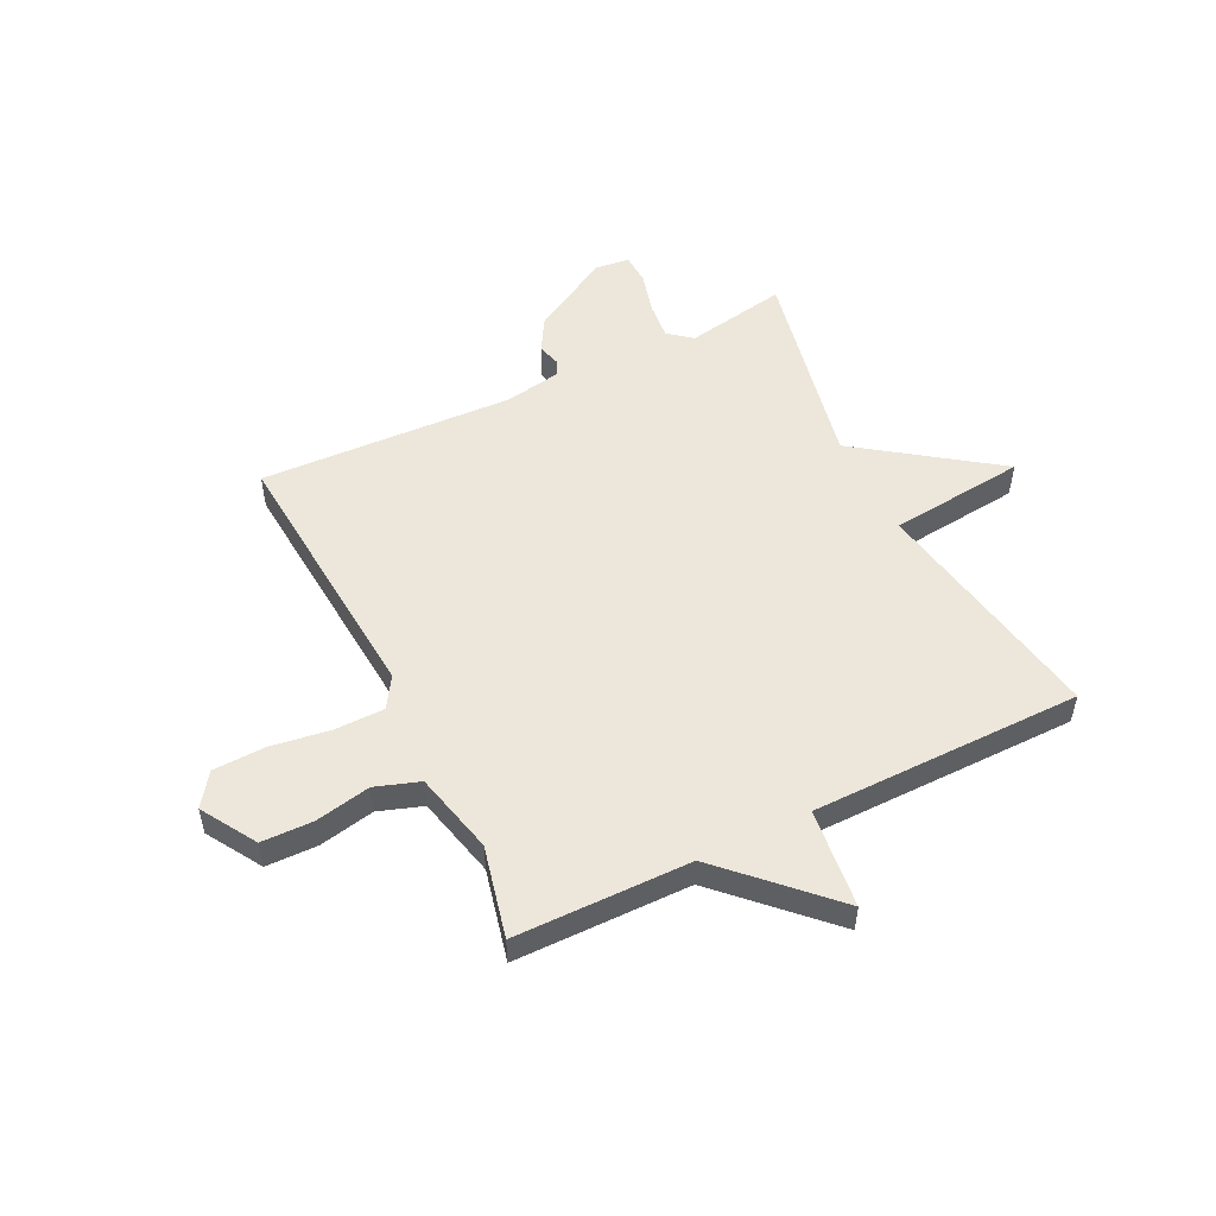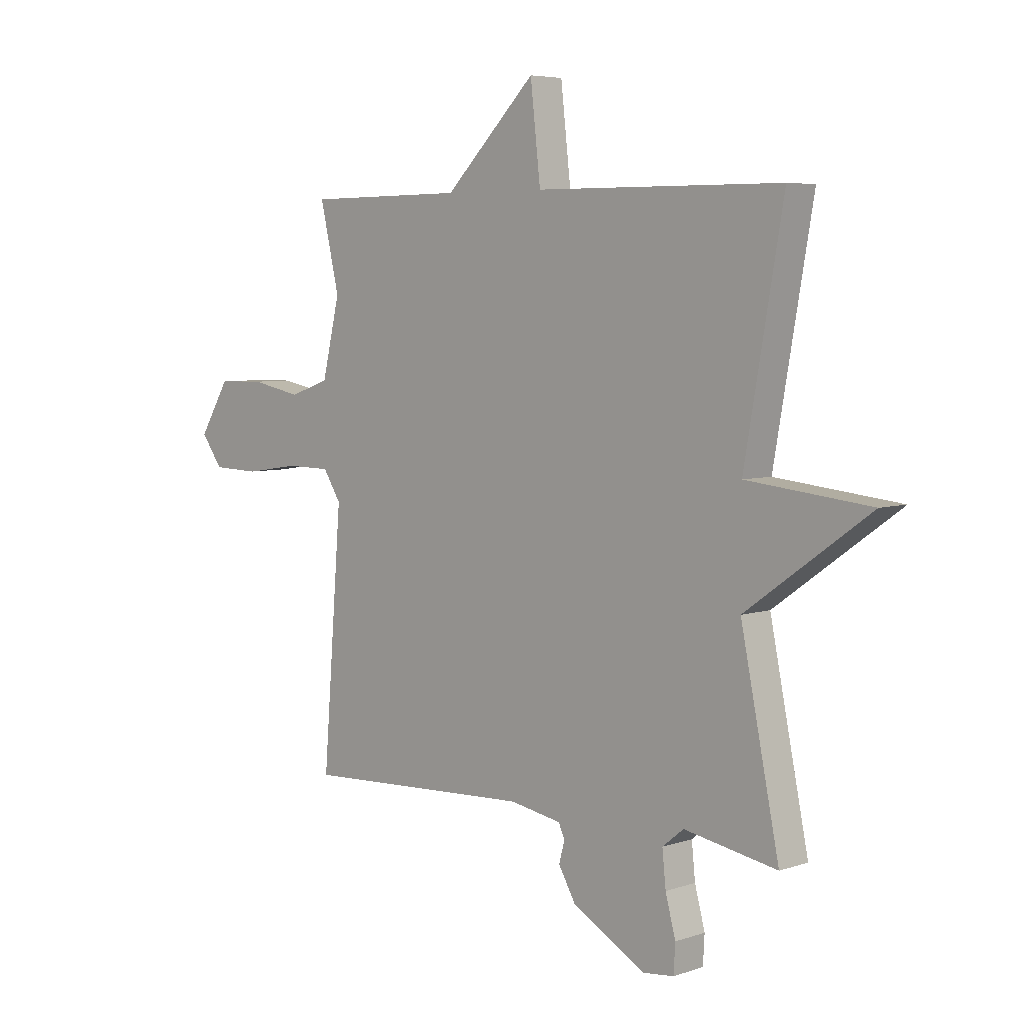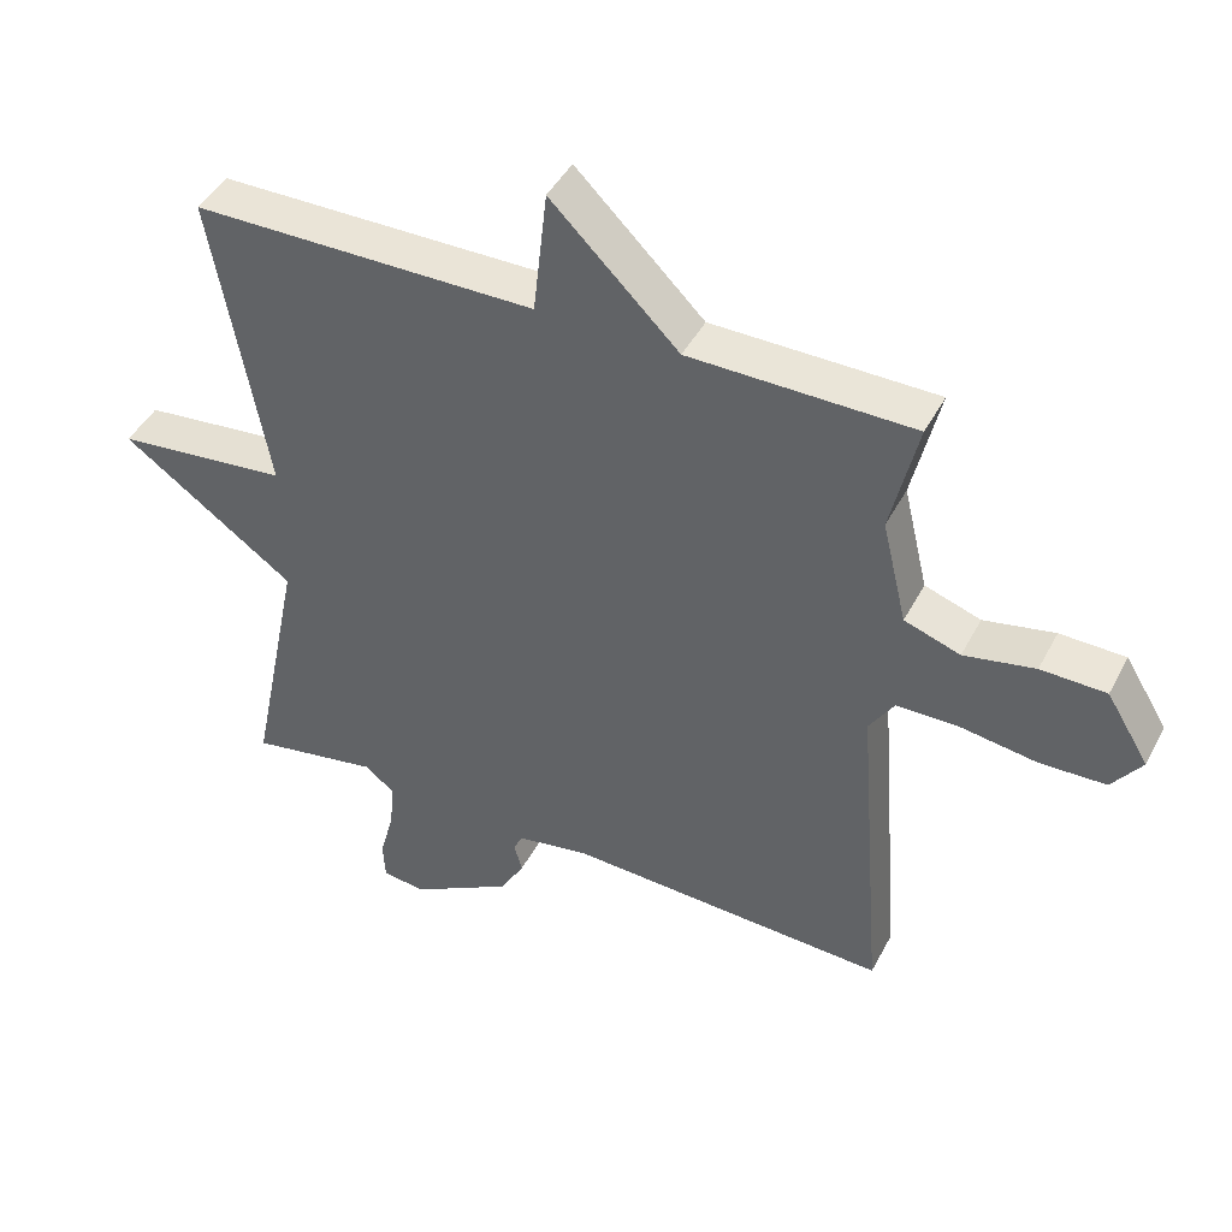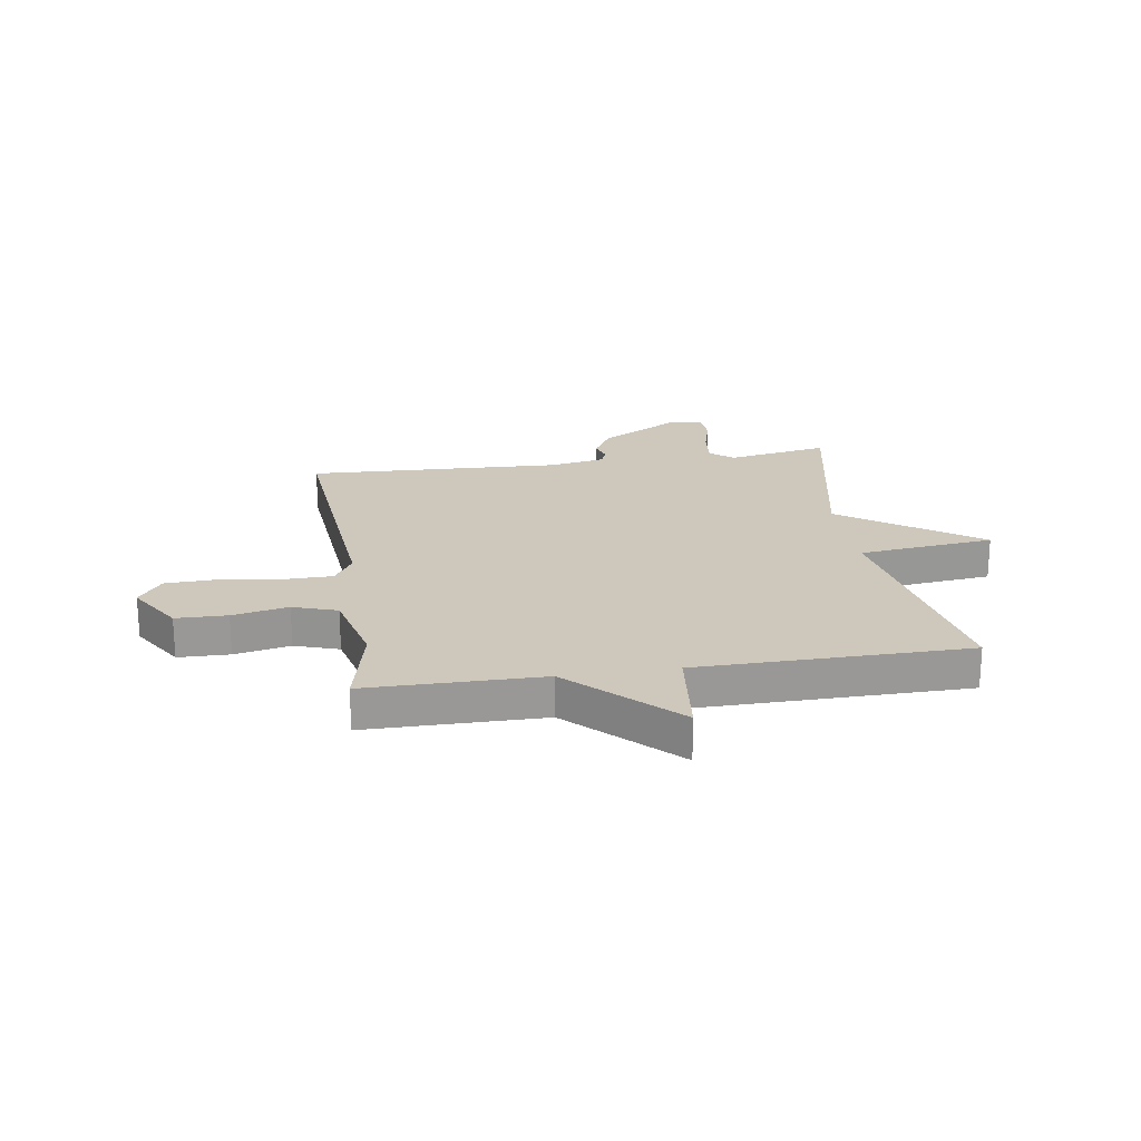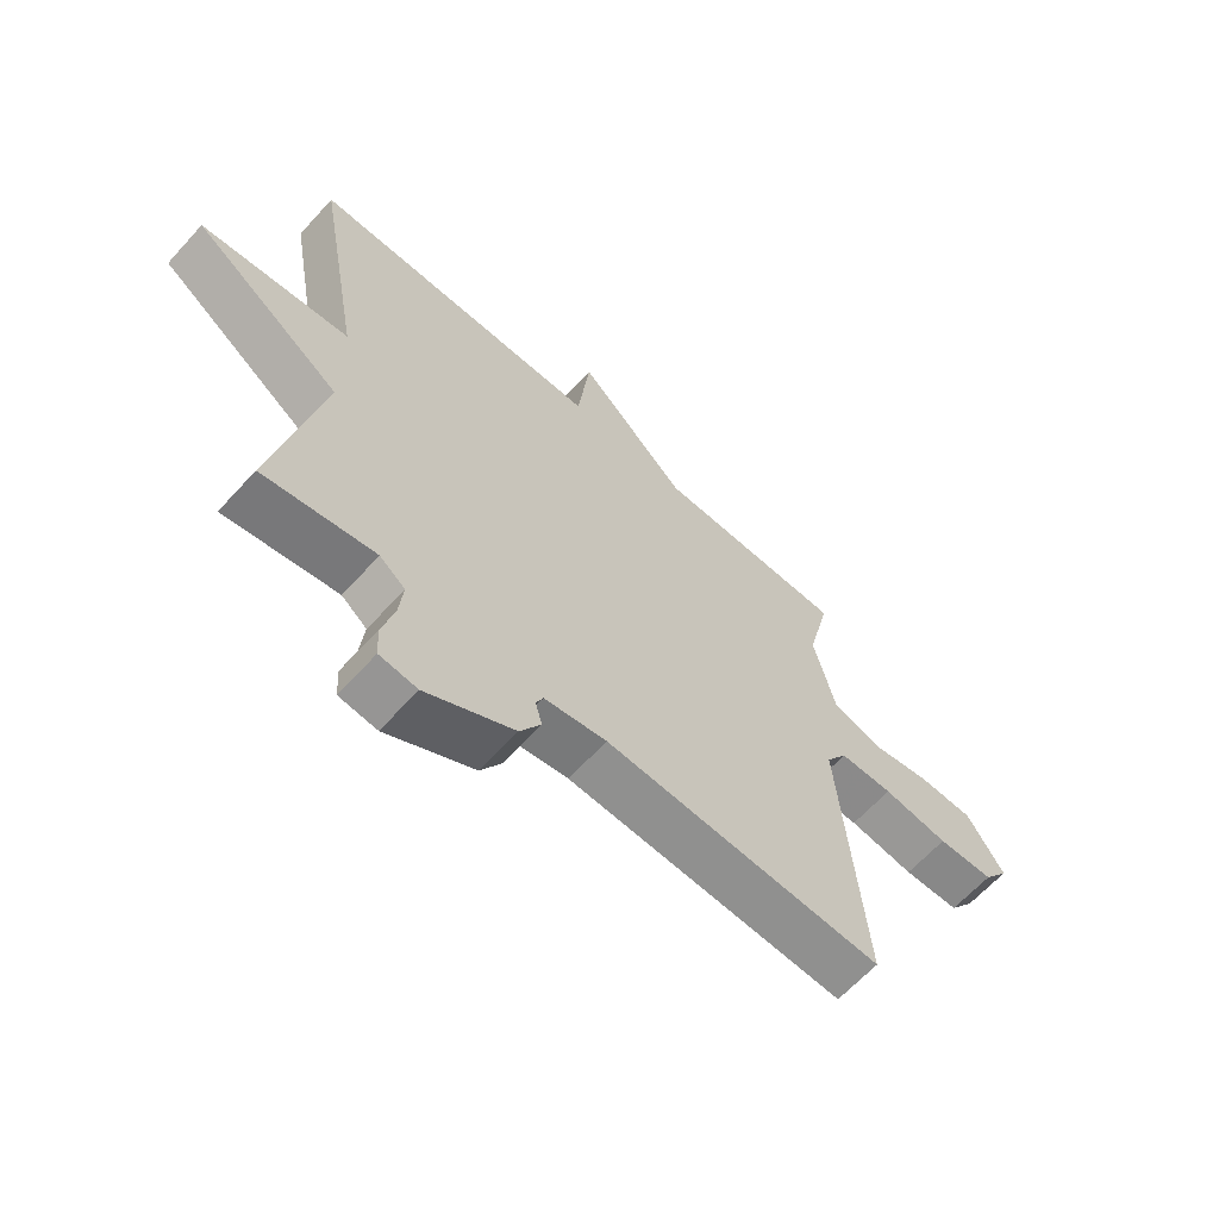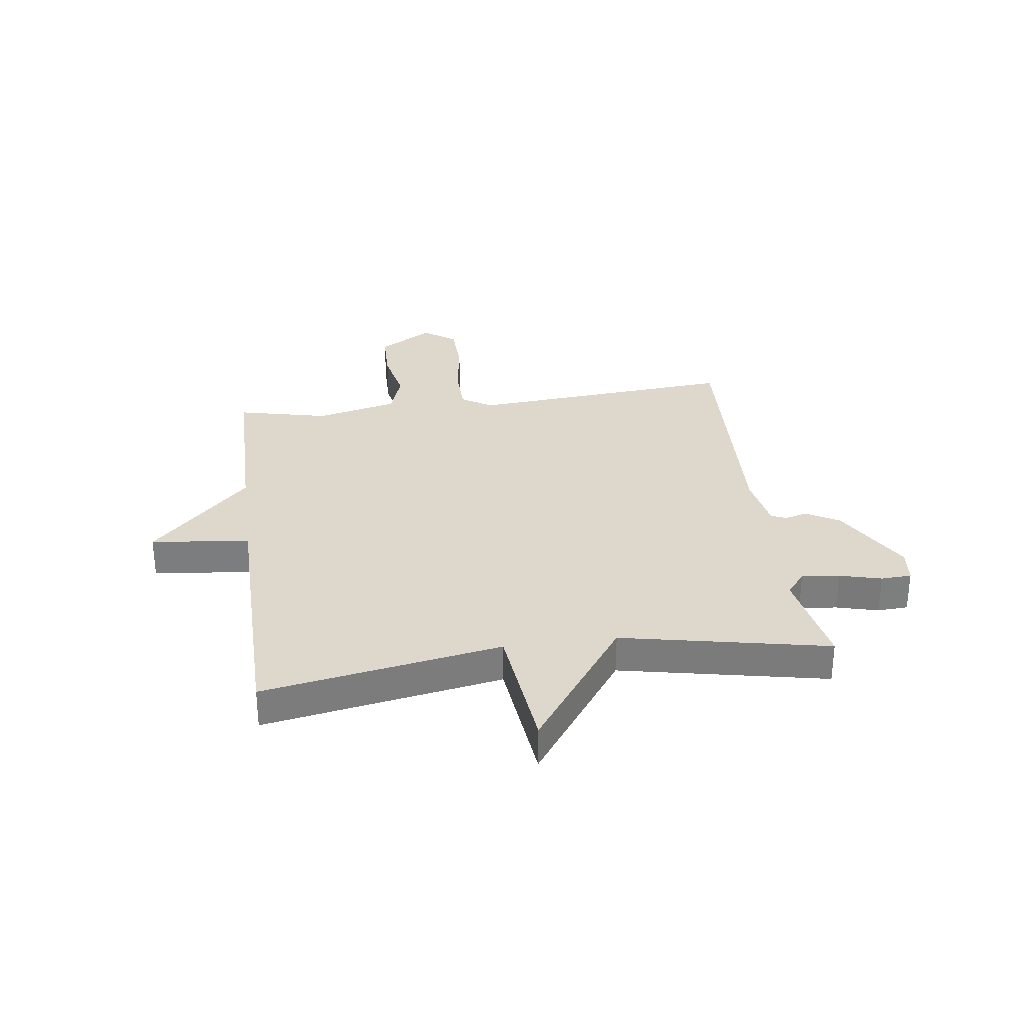
<metadata>
{"format":"obj","ext":"obj","renderer":"f3d","projection":"perspective","resolution":1024,"background":"white","views":[{"elev":52.4,"azim":-26.2,"up":"+Y"},{"elev":5.4,"azim":44.2,"up":"+Z"},{"elev":44.2,"azim":-153.8,"up":"+Z"},{"elev":21.8,"azim":-8.9,"up":"+Y"},{"elev":-64.0,"azim":137.8,"up":"+Z"},{"elev":31.1,"azim":82.3,"up":"+Y"}]}
</metadata>
<code>
v 0.5 0.07 0.5
v 0.424 0.07 0.071
v 0.668 0.07 0.045
v 0.424 0.07 -0.129
v 0.5 0.07 -0.5
v 0.317 0.07 -0.467
v 0.275 0.07 -0.501
v 0.282 0.07 -0.569
v 0.302 0.07 -0.644
v 0.299 0.07 -0.699
v 0.237 0.07 -0.706
v 0.093 0.07 -0.624
v 0.059 0.07 -0.565
v 0.07 0.07 -0.524
v 0.058 0.07 -0.497
v -0.044 0.07 -0.479
v -0.5 0.07 -0.5
v -0.462 0.07 -0.018
v -0.497 0.07 0.037
v -0.585 0.07 0.038
v -0.693 0.07 0.022
v -0.786 0.07 0.025
v -0.828 0.07 0.083
v -0.768 0.07 0.181
v -0.676 0.07 0.183
v -0.576 0.07 0.163
v -0.497 0.07 0.19
v -0.462 0.07 0.337
v -0.5 0.07 0.5
v -0.185 0.07 0.503
v -0.005 0.07 0.681
v 0.015 0.07 0.503
v 0.5 0 0.5
v 0.424 0 0.071
v 0.668 0 0.045
v 0.424 0 -0.129
v 0.5 0 -0.5
v 0.317 0 -0.467
v 0.275 0 -0.501
v 0.282 0 -0.569
v 0.302 0 -0.644
v 0.299 0 -0.699
v 0.237 0 -0.706
v 0.093 0 -0.624
v 0.059 0 -0.565
v 0.07 0 -0.524
v 0.058 0 -0.497
v -0.044 0 -0.479
v -0.5 0 -0.5
v -0.462 0 -0.018
v -0.497 0 0.037
v -0.585 0 0.038
v -0.693 0 0.022
v -0.786 0 0.025
v -0.828 0 0.083
v -0.768 0 0.181
v -0.676 0 0.183
v -0.576 0 0.163
v -0.497 0 0.19
v -0.462 0 0.337
v -0.5 0 0.5
v -0.185 0 0.503
v -0.005 0 0.681
v 0.015 0 0.503
f 30 31 32
f 32 1 2
f 30 32 2
f 29 30 2
f 28 29 2
f 27 28 2
f 26 27 2
f 24 25 26
f 23 24 26
f 22 23 26
f 21 22 26
f 20 21 26
f 26 2 3
f 20 26 3
f 19 20 3
f 18 19 3 4
f 16 17 18 4
f 15 16 4
f 14 15 4
f 12 13 14
f 11 12 14
f 10 11 14
f 9 10 14
f 8 9 14
f 7 8 14
f 6 7 14 4
f 4 5 6
f 64 63 62
f 34 33 64
f 34 64 62
f 34 62 61
f 34 61 60
f 34 60 59
f 34 59 58
f 58 57 56
f 58 56 55
f 58 55 54
f 58 54 53
f 58 53 52
f 35 34 58
f 35 58 52
f 35 52 51
f 36 35 51 50
f 36 50 49 48
f 36 48 47
f 36 47 46
f 46 45 44
f 46 44 43
f 46 43 42
f 46 42 41
f 46 41 40
f 46 40 39
f 36 46 39 38
f 38 37 36
f 1 33 34 2
f 2 34 35 3
f 3 35 36 4
f 4 36 37 5
f 5 37 38 6
f 6 38 39 7
f 7 39 40 8
f 8 40 41 9
f 9 41 42 10
f 10 42 43 11
f 11 43 44 12
f 12 44 45 13
f 13 45 46 14
f 14 46 47 15
f 15 47 48 16
f 16 48 49 17
f 17 49 50 18
f 18 50 51 19
f 19 51 52 20
f 20 52 53 21
f 21 53 54 22
f 22 54 55 23
f 23 55 56 24
f 24 56 57 25
f 25 57 58 26
f 26 58 59 27
f 27 59 60 28
f 28 60 61 29
f 29 61 62 30
f 30 62 63 31
f 31 63 64 32
f 32 64 33 1

</code>
